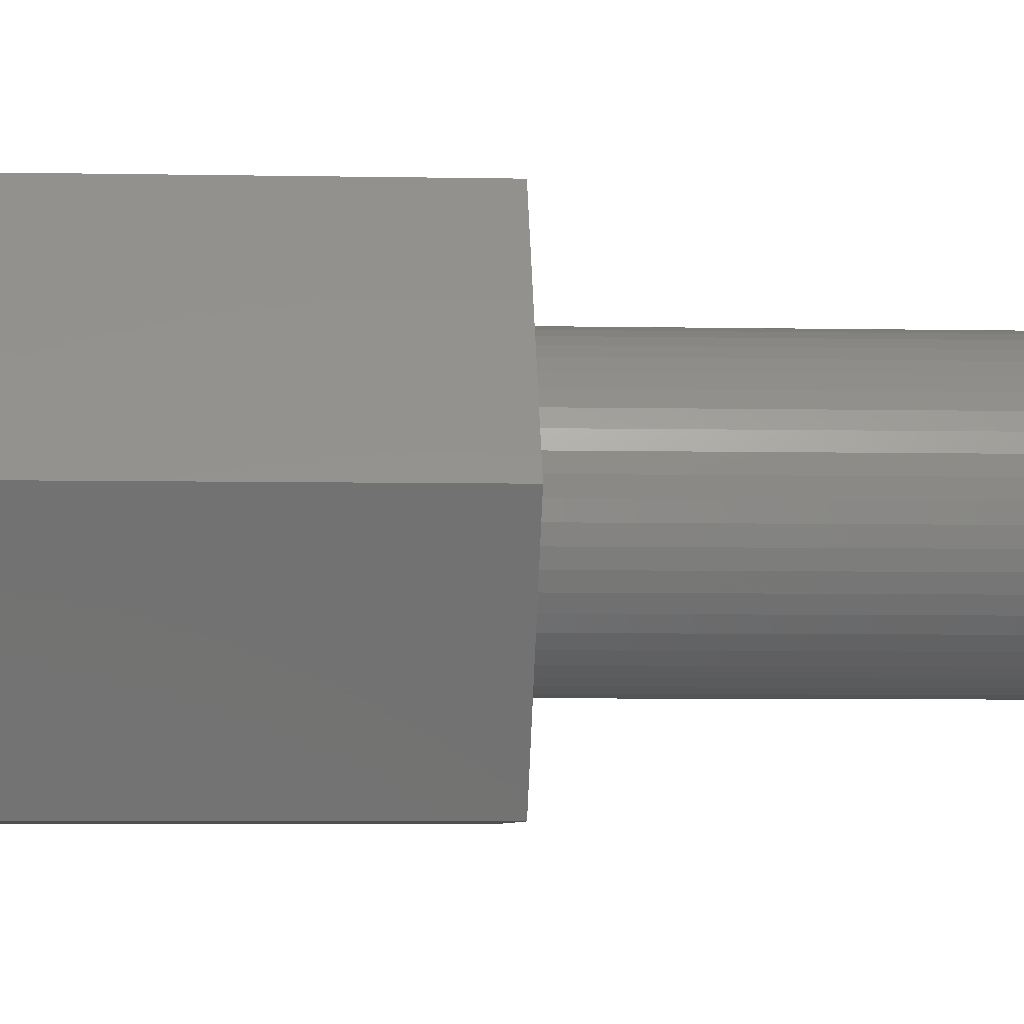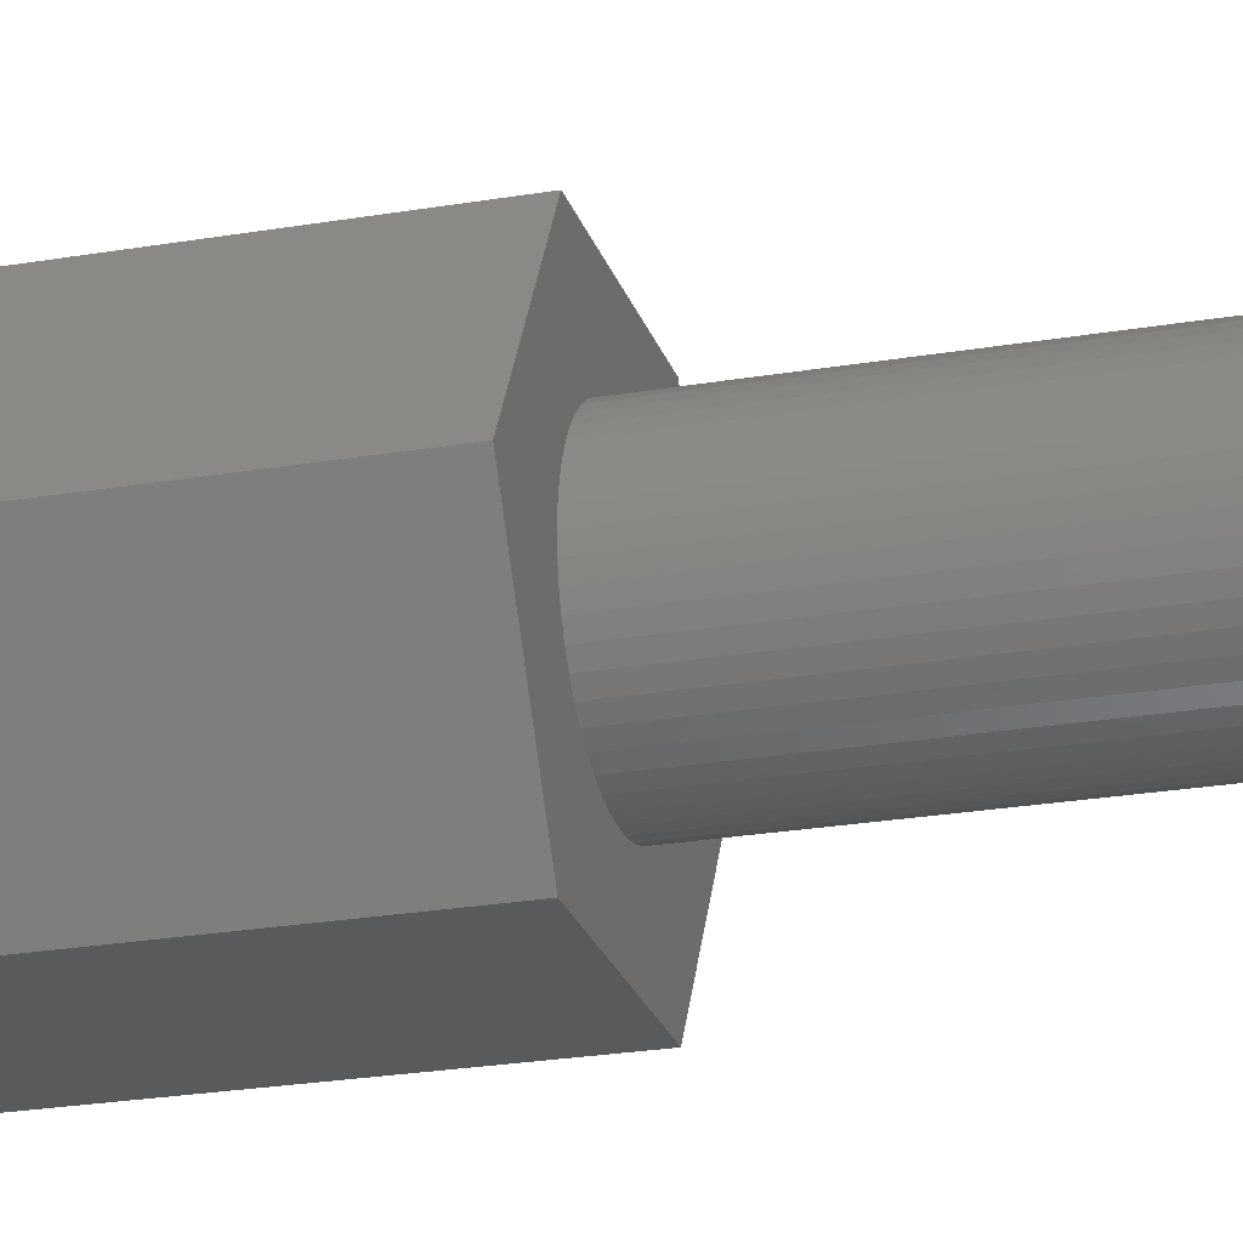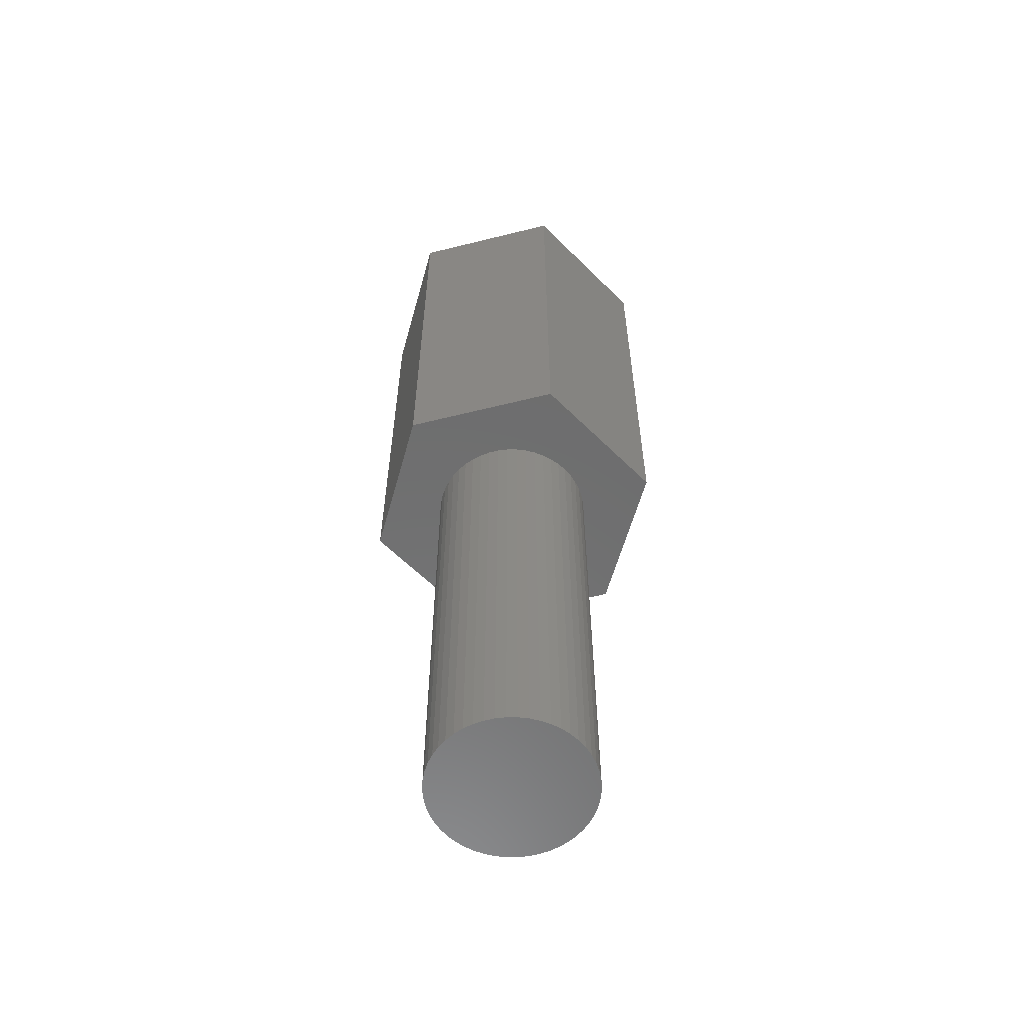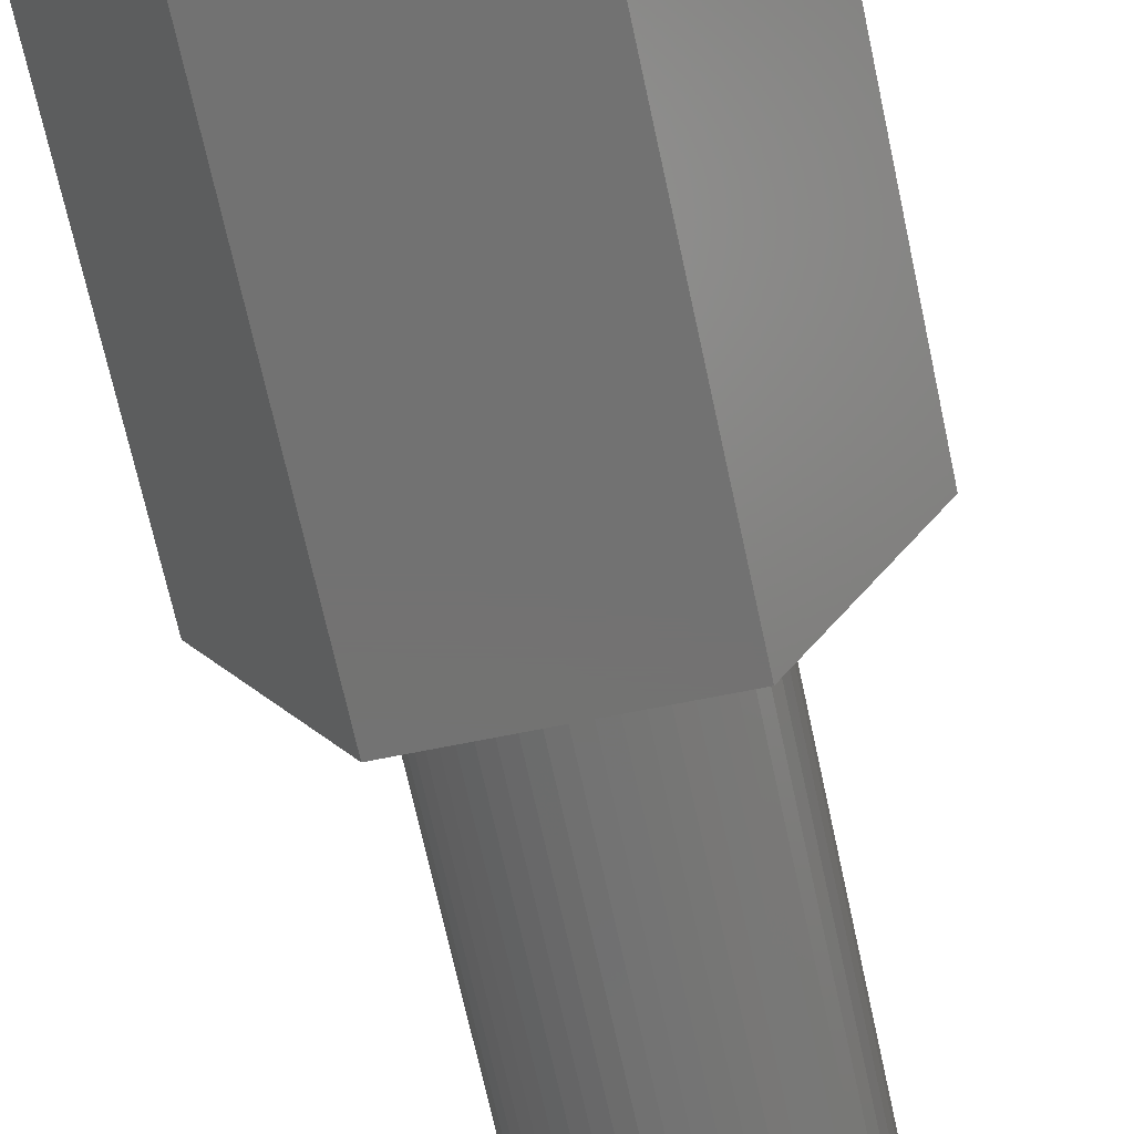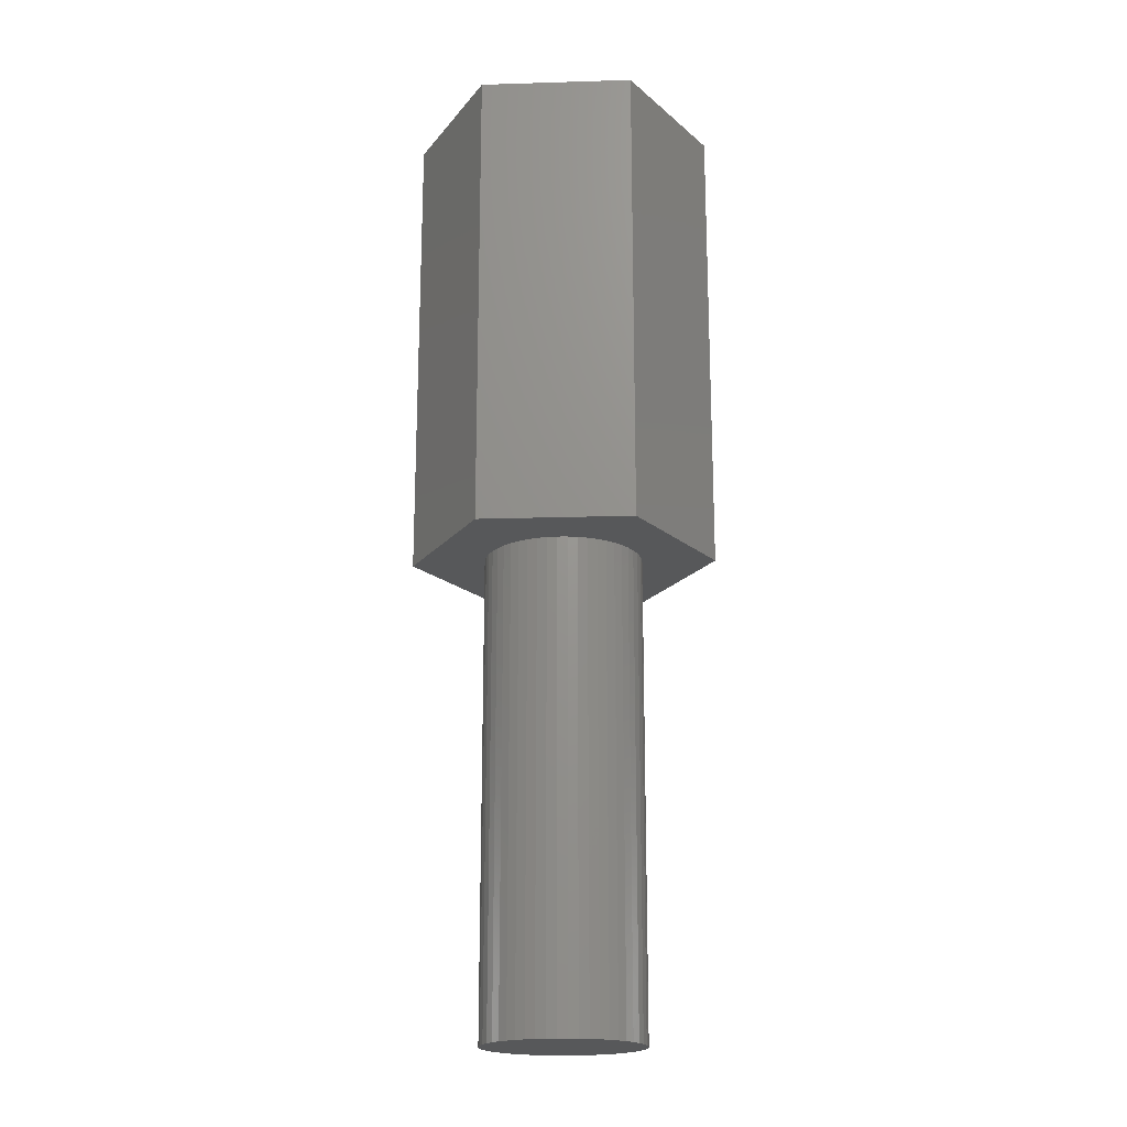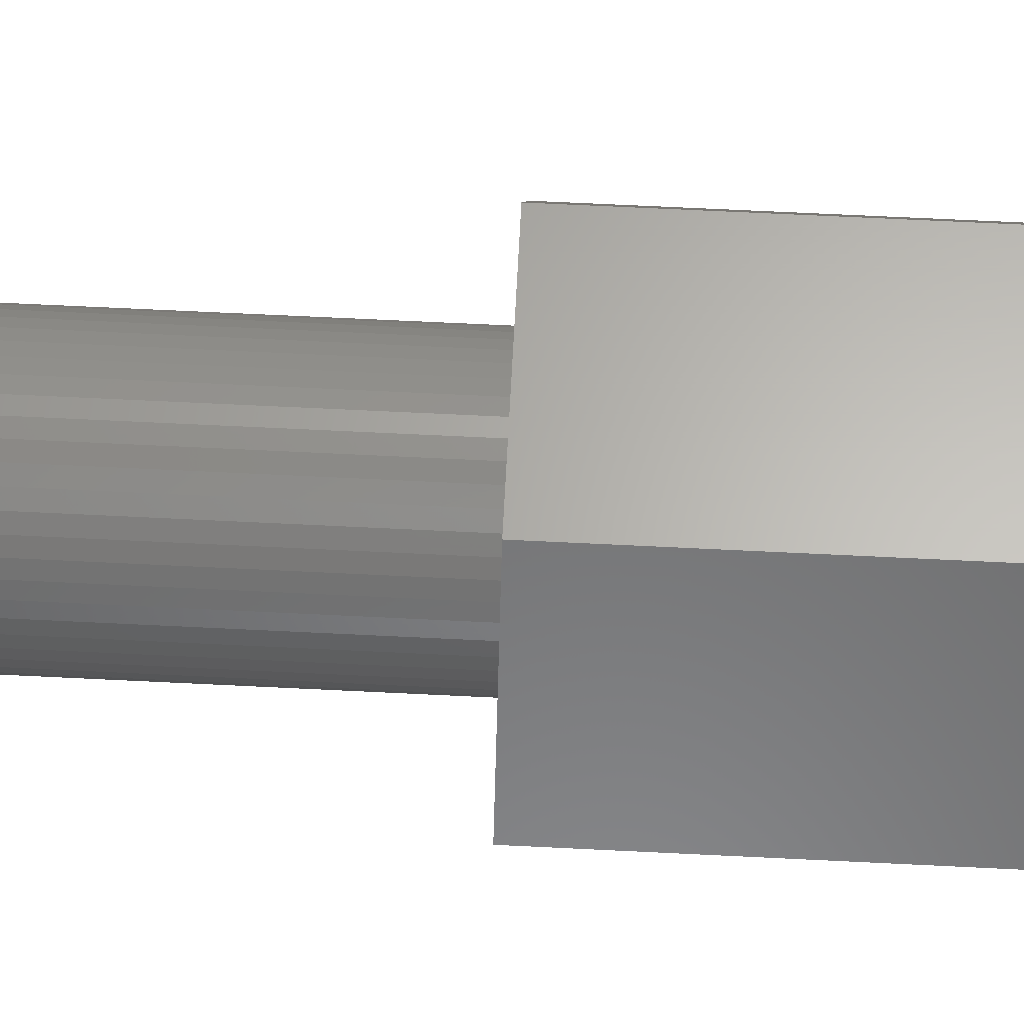
<metadata>
{"format":"stl","ext":"stl","renderer":"f3d","projection":"perspective","resolution":1024,"background":"white","views":[{"elev":-4.2,"azim":85.4,"up":"+Y"},{"elev":-23.9,"azim":106.0,"up":"+Y"},{"elev":-59.1,"azim":14.4,"up":"+Z"},{"elev":-64.5,"azim":11.8,"up":"+Y"},{"elev":-19.3,"azim":-56.7,"up":"+Z"},{"elev":64.1,"azim":-87.1,"up":"+Y"}]}
</metadata>
<code>
# stl→obj: 112 verts, 220 faces
v -5.77 0 0
v -2.885 4.997 18
v -2.885 4.997 0
v -5.77 0 18
v 2.885 4.997 0
v 2.885 4.997 18
v 5.77 0 0
v 2.976 -0.376 0
v 3 0 0
v 2.906 -0.7461 0
v 2.629 -1.445 0
v 2.885 -4.997 0
v 2.789 -1.104 0
v 2.427 -1.763 0
v 2.187 -2.054 0
v 1.912 -2.312 0
v 1.607 -2.533 0
v 1.277 -2.714 0
v 0.9271 -2.853 0
v 0.5621 -2.947 0
v 0.1884 -2.994 0
v -0.1884 -2.994 0
v -2.885 -4.997 0
v -0.5621 -2.947 0
v -0.9271 -2.853 0
v -1.277 -2.714 0
v -1.607 -2.533 0
v -1.912 -2.312 0
v -2.187 -2.054 0
v -2.427 -1.763 0
v -2.629 -1.445 0
v -2.789 -1.104 0
v -2.906 -0.7461 0
v -2.976 -0.376 0
v -3 0 0
v 2.976 0.376 0
v 2.906 0.7461 0
v 2.789 1.104 0
v 2.629 1.445 0
v 2.427 1.763 0
v 2.187 2.054 0
v 1.912 2.312 0
v 1.607 2.533 0
v 1.277 2.714 0
v 0.9271 2.853 0
v 0.5621 2.947 0
v 0.1884 2.994 0
v -0.1884 2.994 0
v -0.5621 2.947 0
v -0.9271 2.853 0
v -1.277 2.714 0
v -1.607 2.533 0
v -1.912 2.312 0
v -2.187 2.054 0
v -2.427 1.763 0
v -2.629 1.445 0
v -2.789 1.104 0
v -2.906 0.7461 0
v -2.976 0.376 0
v 2.885 -4.997 18
v 5.77 0 18
v -2.885 -4.997 18
v 2.427 1.763 -18
v 2.629 1.445 -18
v 1.277 2.714 -18
v 0.9271 2.853 -18
v -0.9271 2.853 -18
v -1.277 2.714 -18
v -2.789 1.104 -18
v -2.629 1.445 -18
v 2.976 -0.376 -18
v 2.906 -0.7461 -18
v 2.187 2.054 -18
v 1.912 2.312 -18
v 0.5621 2.947 -18
v 0.1884 2.994 -18
v 1.607 2.533 -18
v -2.976 0.376 -18
v -2.906 0.7461 -18
v -2.427 1.763 -18
v -2.187 2.054 -18
v -0.5621 2.947 -18
v -1.912 2.312 -18
v 2.976 0.376 -18
v 3 0 -18
v 1.277 -2.714 -18
v 1.607 -2.533 -18
v -0.1884 2.994 -18
v -3 0 -18
v -1.607 2.533 -18
v -0.1884 -2.994 -18
v 0.1884 -2.994 -18
v 2.906 0.7461 -18
v 2.789 -1.104 -18
v 2.789 1.104 -18
v 2.629 -1.445 -18
v 2.427 -1.763 -18
v 2.187 -2.054 -18
v 1.912 -2.312 -18
v 0.9271 -2.853 -18
v 0.5621 -2.947 -18
v -0.5621 -2.947 -18
v -0.9271 -2.853 -18
v -1.277 -2.714 -18
v -1.607 -2.533 -18
v -1.912 -2.312 -18
v -2.187 -2.054 -18
v -2.427 -1.763 -18
v -2.629 -1.445 -18
v -2.789 -1.104 -18
v -2.906 -0.7461 -18
v -2.976 -0.376 -18
f 1 2 3
f 2 1 4
f 5 2 6
f 2 5 3
f 7 8 9
f 7 10 8
f 11 7 12
f 7 13 10
f 7 11 13
f 12 14 11
f 12 15 14
f 12 16 15
f 12 17 16
f 12 18 17
f 12 19 18
f 12 20 19
f 12 21 20
f 12 22 21
f 23 22 12
f 22 23 24
f 24 23 25
f 25 23 26
f 23 27 26
f 23 28 27
f 23 29 28
f 23 30 29
f 23 31 30
f 1 31 23
f 31 1 32
f 32 1 33
f 33 1 34
f 34 1 35
f 36 7 9
f 37 7 36
f 38 7 37
f 39 7 38
f 7 39 5
f 40 5 39
f 41 5 40
f 42 5 41
f 43 5 42
f 44 5 43
f 45 5 44
f 46 5 45
f 47 5 46
f 48 5 47
f 3 48 49
f 3 49 50
f 3 50 51
f 48 3 5
f 52 3 51
f 53 3 52
f 54 3 53
f 55 3 54
f 56 3 55
f 1 56 57
f 1 57 58
f 1 58 59
f 1 59 35
f 56 1 3
f 6 60 61
f 2 60 6
f 2 62 60
f 62 2 4
f 60 7 61
f 7 60 12
f 61 5 6
f 5 61 7
f 23 60 62
f 60 23 12
f 23 4 1
f 4 23 62
f 39 63 40
f 63 39 64
f 65 45 44
f 45 65 66
f 67 51 50
f 51 67 68
f 69 56 70
f 56 69 57
f 10 71 8
f 71 10 72
f 73 42 41
f 42 73 74
f 75 47 46
f 47 75 76
f 74 43 42
f 43 74 77
f 78 58 79
f 58 78 59
f 80 54 81
f 54 80 55
f 82 50 49
f 50 82 67
f 83 54 53
f 54 83 81
f 9 84 36
f 84 9 85
f 86 17 18
f 17 86 87
f 40 73 41
f 73 40 63
f 76 48 47
f 48 76 88
f 66 46 45
f 46 66 75
f 77 44 43
f 44 77 65
f 89 59 78
f 59 89 35
f 79 57 69
f 57 79 58
f 70 55 80
f 55 70 56
f 88 49 48
f 49 88 82
f 90 53 52
f 53 90 83
f 68 52 51
f 52 68 90
f 91 21 22
f 21 91 92
f 71 84 85
f 72 84 71
f 72 93 84
f 94 93 72
f 94 95 93
f 96 95 94
f 96 64 95
f 97 64 96
f 97 63 64
f 98 63 97
f 98 73 63
f 99 73 98
f 99 74 73
f 87 74 99
f 87 77 74
f 86 77 87
f 86 65 77
f 100 65 86
f 100 66 65
f 101 66 100
f 101 75 66
f 92 75 101
f 92 76 75
f 91 76 92
f 91 88 76
f 102 88 91
f 102 82 88
f 103 82 102
f 103 67 82
f 104 67 103
f 104 68 67
f 105 68 104
f 105 90 68
f 106 90 105
f 106 83 90
f 107 83 106
f 107 81 83
f 108 81 107
f 108 80 81
f 109 80 108
f 109 70 80
f 110 70 109
f 110 69 70
f 111 69 110
f 111 79 69
f 112 79 111
f 112 78 79
f 78 112 89
f 108 31 109
f 31 108 30
f 92 20 21
f 20 92 101
f 100 18 19
f 18 100 86
f 38 64 39
f 64 38 95
f 37 95 38
f 95 37 93
f 36 93 37
f 93 36 84
f 8 85 9
f 85 8 71
f 11 94 13
f 94 11 96
f 13 72 10
f 72 13 94
f 99 15 16
f 15 99 98
f 15 97 14
f 97 15 98
f 14 96 11
f 96 14 97
f 104 25 26
f 25 104 103
f 112 35 89
f 35 112 34
f 109 32 110
f 32 109 31
f 107 28 29
f 28 107 106
f 101 19 20
f 19 101 100
f 87 16 17
f 16 87 99
f 106 27 28
f 27 106 105
f 103 24 25
f 24 103 102
f 102 22 24
f 22 102 91
f 105 26 27
f 26 105 104
f 110 33 111
f 33 110 32
f 111 34 112
f 34 111 33
f 107 30 108
f 30 107 29

</code>
